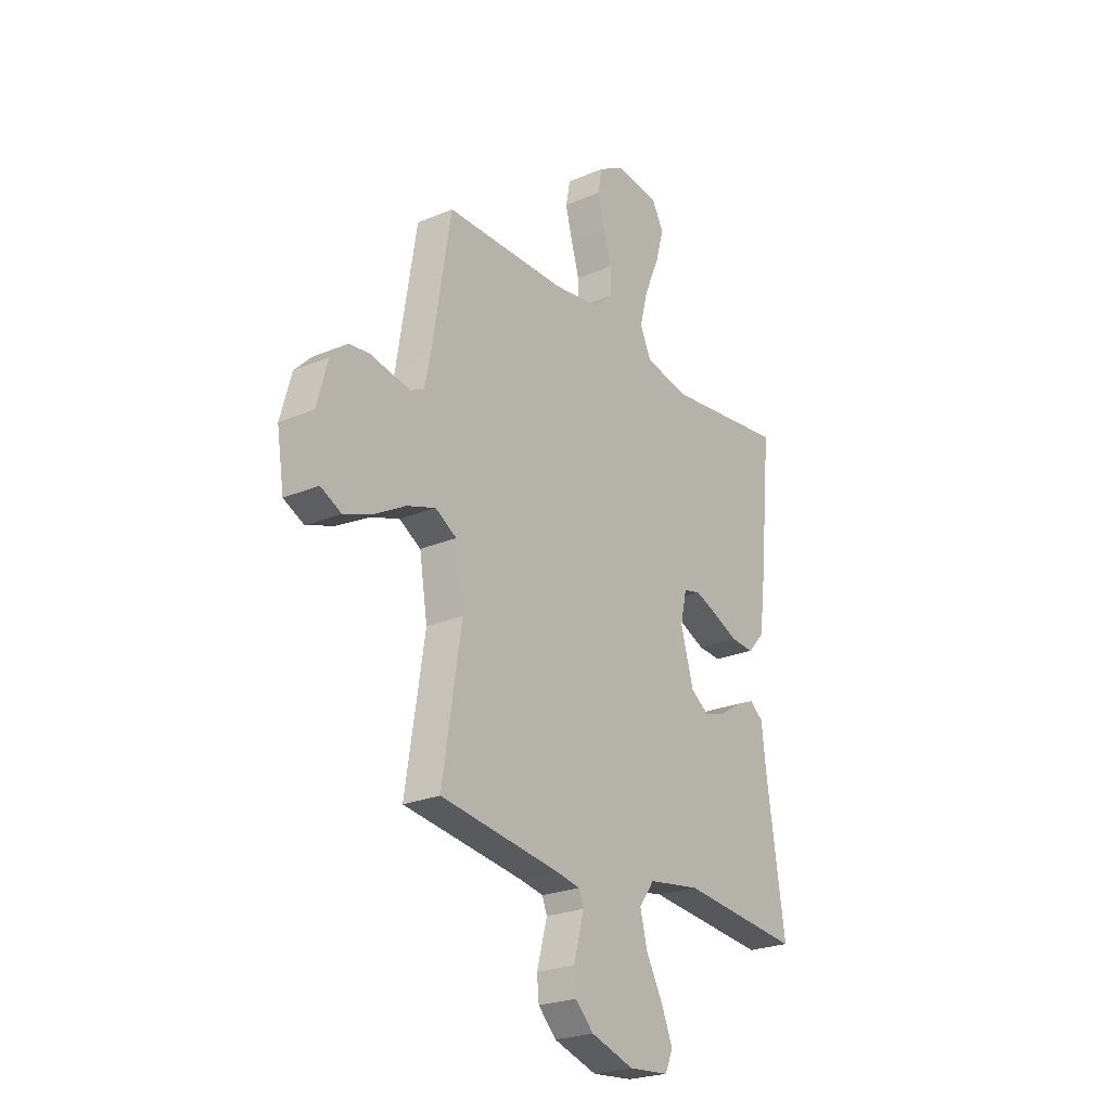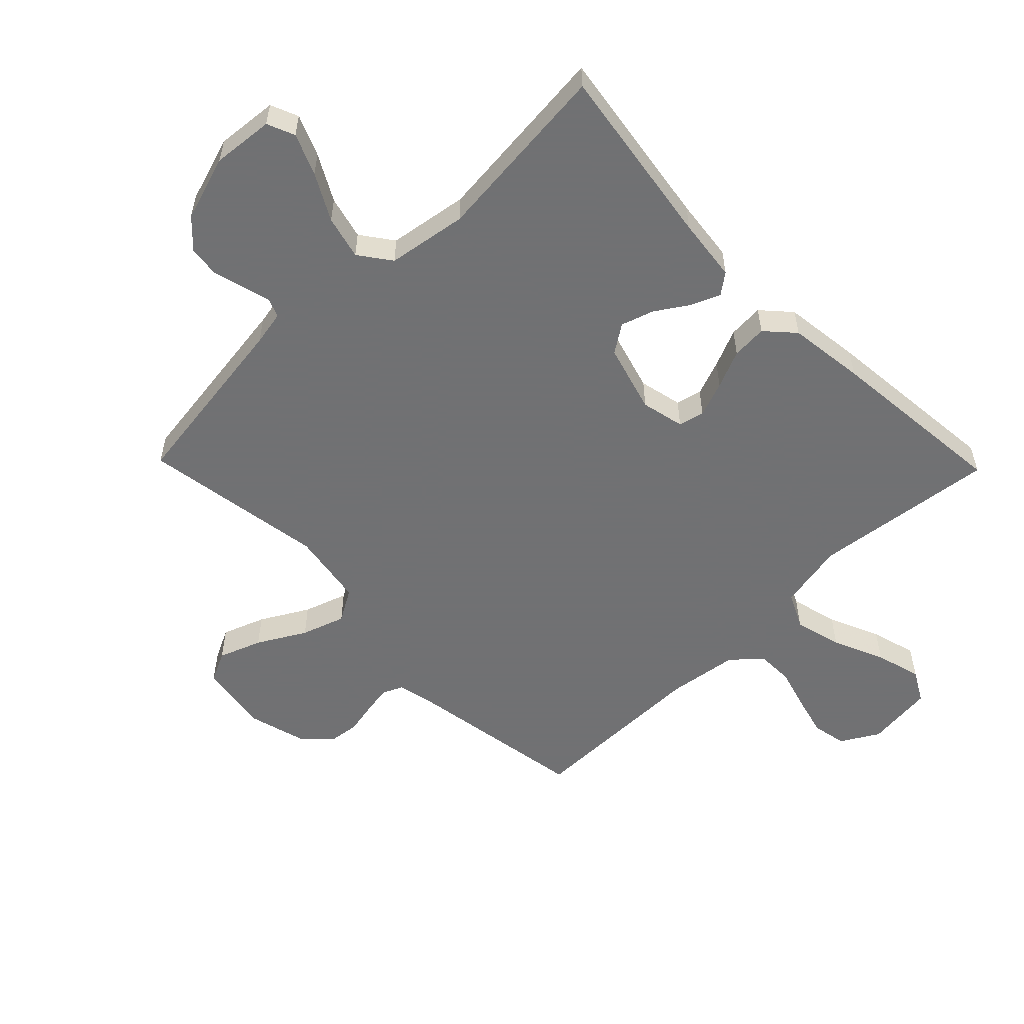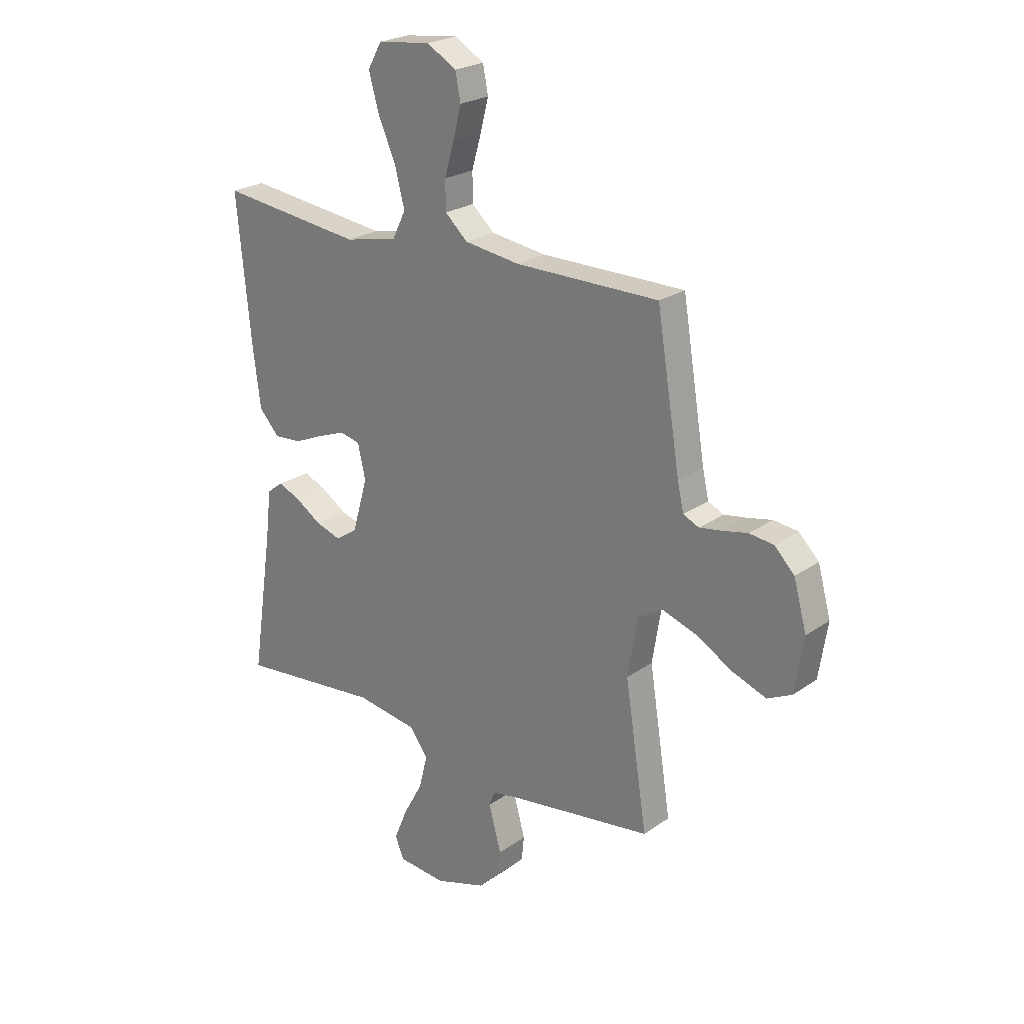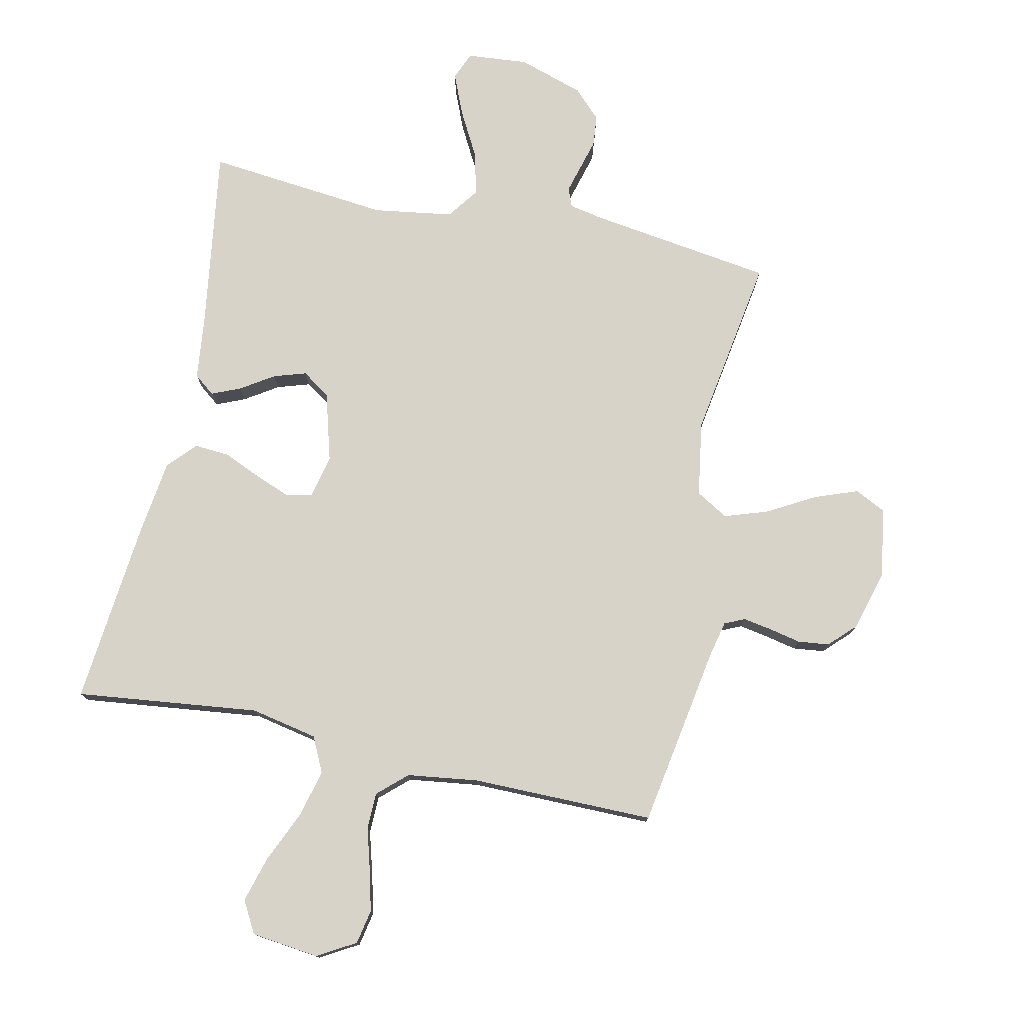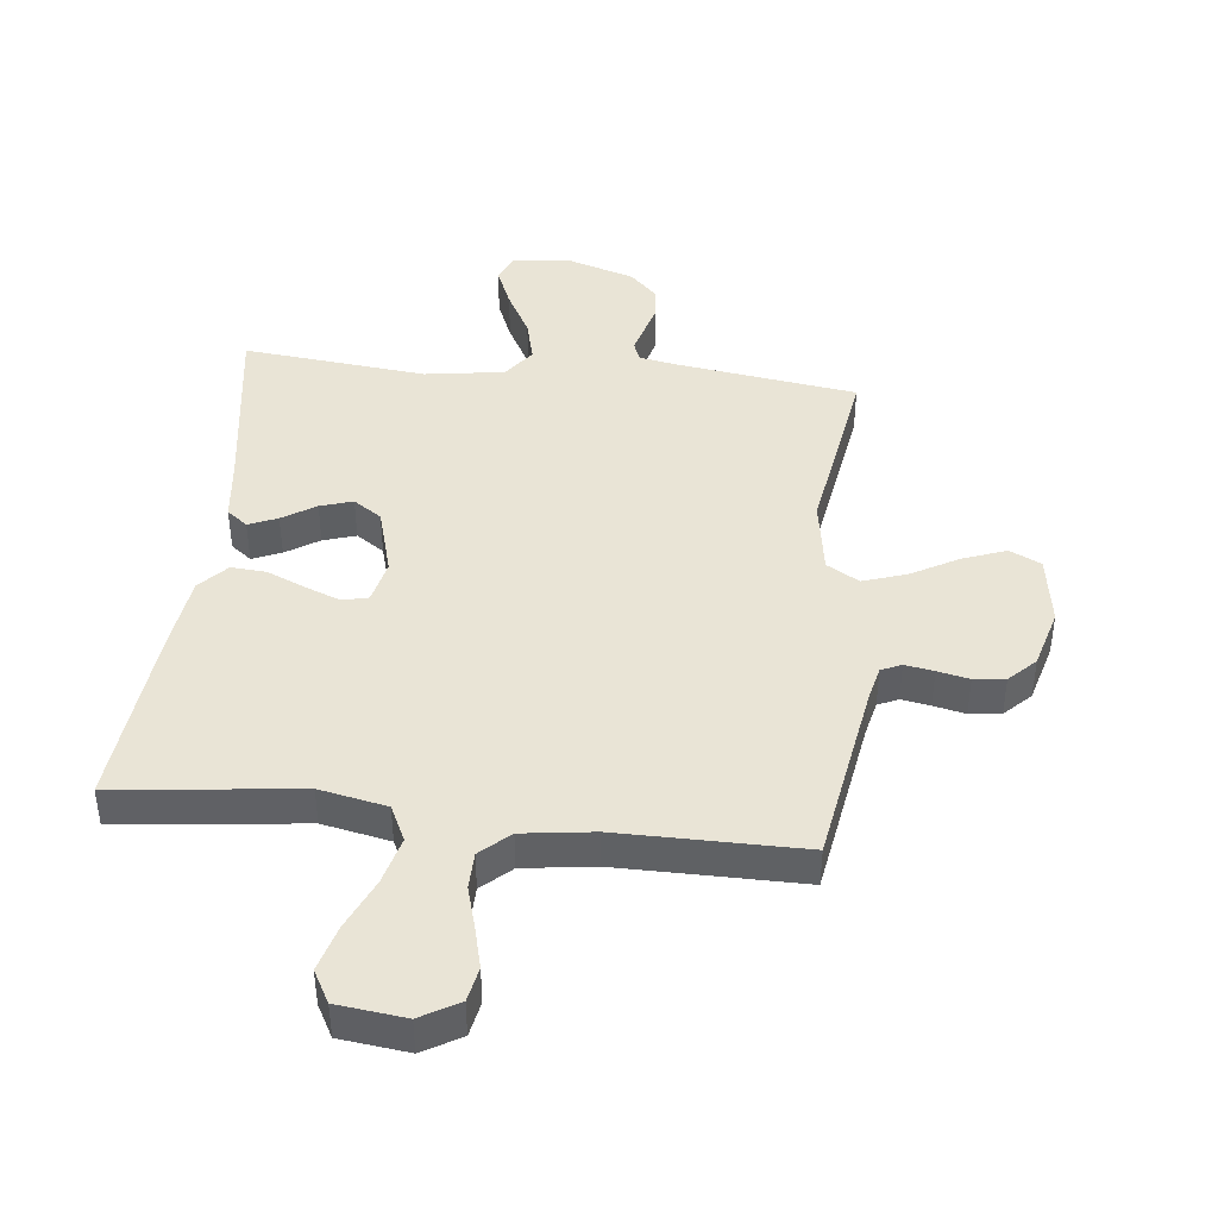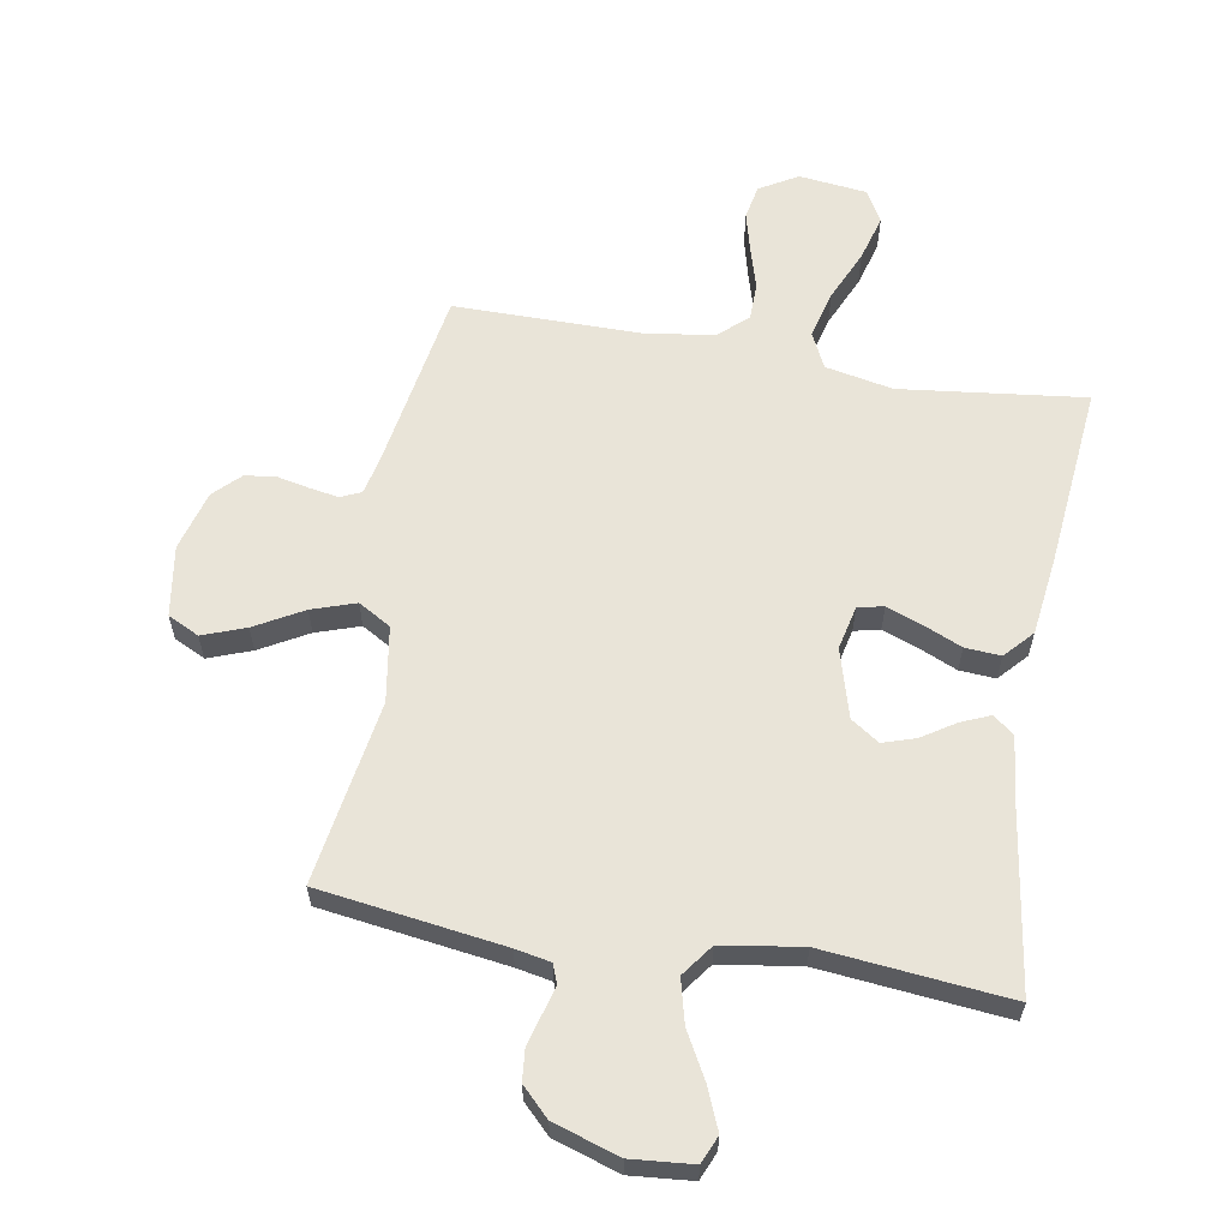
<metadata>
{"format":"obj","ext":"obj","renderer":"f3d","projection":"perspective","resolution":1024,"background":"white","views":[{"elev":-24.1,"azim":125.0,"up":"+Z"},{"elev":-55.3,"azim":-135.8,"up":"+Y"},{"elev":23.6,"azim":40.8,"up":"+Z"},{"elev":77.0,"azim":12.3,"up":"+Y"},{"elev":42.6,"azim":6.4,"up":"+Y"},{"elev":60.6,"azim":-170.1,"up":"+Y"}]}
</metadata>
<code>
v -0.5 0.07 -0.5
v -0.455 0.07 -0.2
v -0.443 0.07 -0.097
v -0.409 0.07 -0.071
v -0.362 0.07 -0.091
v -0.308 0.07 -0.126
v -0.255 0.07 -0.143
v -0.209 0.07 -0.112
v -0.177 0.07 0
v -0.193 0.07 0.071
v -0.235 0.07 0.081
v -0.293 0.07 0.059
v -0.355 0.07 0.032
v -0.413 0.07 0.028
v -0.455 0.07 0.074
v -0.471 0.07 0.2
v -0.5 0.07 0.5
v -0.2 0.07 0.464
v -0.09 0.07 0.486
v -0.062 0.07 0.544
v -0.082 0.07 0.622
v -0.119 0.07 0.706
v -0.14 0.07 0.781
v -0.111 0.07 0.833
v 0 0.07 0.846
v 0.062 0.07 0.81
v 0.073 0.07 0.754
v 0.056 0.07 0.688
v 0.036 0.07 0.619
v 0.037 0.07 0.559
v 0.084 0.07 0.516
v 0.2 0.07 0.5
v 0.5 0.07 0.5
v 0.549 0.07 0.2
v 0.562 0.07 0.142
v 0.595 0.07 0.127
v 0.642 0.07 0.135
v 0.694 0.07 0.146
v 0.745 0.07 0.14
v 0.787 0.07 0.098
v 0.814 0.07 0
v 0.796 0.07 -0.115
v 0.745 0.07 -0.14
v 0.675 0.07 -0.114
v 0.597 0.07 -0.07
v 0.526 0.07 -0.046
v 0.473 0.07 -0.077
v 0.453 0.07 -0.2
v 0.5 0.07 -0.5
v 0.2 0.07 -0.542
v 0.143 0.07 -0.553
v 0.131 0.07 -0.584
v 0.143 0.07 -0.628
v 0.157 0.07 -0.679
v 0.152 0.07 -0.73
v 0.107 0.07 -0.775
v 0 0.07 -0.809
v -0.1 0.07 -0.8
v -0.119 0.07 -0.755
v -0.091 0.07 -0.688
v -0.05 0.07 -0.613
v -0.032 0.07 -0.542
v -0.07 0.07 -0.49
v -0.2 0.07 -0.47
v -0.5 0 -0.5
v -0.455 0 -0.2
v -0.443 0 -0.097
v -0.409 0 -0.071
v -0.362 0 -0.091
v -0.308 0 -0.126
v -0.255 0 -0.143
v -0.209 0 -0.112
v -0.177 0 0
v -0.193 0 0.071
v -0.235 0 0.081
v -0.293 0 0.059
v -0.355 0 0.032
v -0.413 0 0.028
v -0.455 0 0.074
v -0.471 0 0.2
v -0.5 0 0.5
v -0.2 0 0.464
v -0.09 0 0.486
v -0.062 0 0.544
v -0.082 0 0.622
v -0.119 0 0.706
v -0.14 0 0.781
v -0.111 0 0.833
v 0 0 0.846
v 0.062 0 0.81
v 0.073 0 0.754
v 0.056 0 0.688
v 0.036 0 0.619
v 0.037 0 0.559
v 0.084 0 0.516
v 0.2 0 0.5
v 0.5 0 0.5
v 0.549 0 0.2
v 0.562 0 0.142
v 0.595 0 0.127
v 0.642 0 0.135
v 0.694 0 0.146
v 0.745 0 0.14
v 0.787 0 0.098
v 0.814 0 0
v 0.796 0 -0.115
v 0.745 0 -0.14
v 0.675 0 -0.114
v 0.597 0 -0.07
v 0.526 0 -0.046
v 0.473 0 -0.077
v 0.453 0 -0.2
v 0.5 0 -0.5
v 0.2 0 -0.542
v 0.143 0 -0.553
v 0.131 0 -0.584
v 0.143 0 -0.628
v 0.157 0 -0.679
v 0.152 0 -0.73
v 0.107 0 -0.775
v 0 0 -0.809
v -0.1 0 -0.8
v -0.119 0 -0.755
v -0.091 0 -0.688
v -0.05 0 -0.613
v -0.032 0 -0.542
v -0.07 0 -0.49
v -0.2 0 -0.47
f 59 60 61
f 58 59 61
f 57 58 61
f 56 57 61
f 55 56 61
f 54 55 61
f 53 54 61
f 52 53 61 62
f 51 52 62 63
f 48 49 50
f 50 51 63
f 48 50 63
f 47 48 63
f 43 44 45
f 42 43 45
f 41 42 45
f 40 41 45
f 39 40 45
f 38 39 45
f 37 38 45
f 36 37 45 46
f 35 36 46 47
f 32 33 34
f 47 63 64
f 35 47 64
f 34 35 64
f 32 34 64
f 31 32 64
f 27 28 29
f 26 27 29
f 25 26 29
f 24 25 29
f 23 24 29
f 22 23 29
f 21 22 29
f 20 21 29 30
f 16 17 18
f 15 16 18
f 14 15 18
f 13 14 18
f 12 13 18
f 11 12 18 19
f 20 30 31
f 19 20 31
f 11 19 31
f 10 11 31
f 4 5 6
f 3 4 6
f 2 3 6
f 2 6 7
f 1 2 7
f 64 1 7 8
f 9 10 31
f 8 9 31 64
f 125 124 123
f 125 123 122
f 125 122 121
f 125 121 120
f 125 120 119
f 125 119 118
f 125 118 117
f 126 125 117 116
f 127 126 116 115
f 114 113 112
f 127 115 114
f 127 114 112
f 127 112 111
f 109 108 107
f 109 107 106
f 109 106 105
f 109 105 104
f 109 104 103
f 109 103 102
f 109 102 101
f 110 109 101 100
f 111 110 100 99
f 98 97 96
f 128 127 111
f 128 111 99
f 128 99 98
f 128 98 96
f 128 96 95
f 93 92 91
f 93 91 90
f 93 90 89
f 93 89 88
f 93 88 87
f 93 87 86
f 93 86 85
f 94 93 85 84
f 82 81 80
f 82 80 79
f 82 79 78
f 82 78 77
f 82 77 76
f 83 82 76 75
f 95 94 84
f 95 84 83
f 95 83 75
f 95 75 74
f 70 69 68
f 70 68 67
f 70 67 66
f 71 70 66
f 71 66 65
f 72 71 65 128
f 95 74 73
f 128 95 73 72
f 1 65 66 2
f 2 66 67 3
f 3 67 68 4
f 4 68 69 5
f 5 69 70 6
f 6 70 71 7
f 7 71 72 8
f 8 72 73 9
f 9 73 74 10
f 10 74 75 11
f 11 75 76 12
f 12 76 77 13
f 13 77 78 14
f 14 78 79 15
f 15 79 80 16
f 16 80 81 17
f 17 81 82 18
f 18 82 83 19
f 19 83 84 20
f 20 84 85 21
f 21 85 86 22
f 22 86 87 23
f 23 87 88 24
f 24 88 89 25
f 25 89 90 26
f 26 90 91 27
f 27 91 92 28
f 28 92 93 29
f 29 93 94 30
f 30 94 95 31
f 31 95 96 32
f 32 96 97 33
f 33 97 98 34
f 34 98 99 35
f 35 99 100 36
f 36 100 101 37
f 37 101 102 38
f 38 102 103 39
f 39 103 104 40
f 40 104 105 41
f 41 105 106 42
f 42 106 107 43
f 43 107 108 44
f 44 108 109 45
f 45 109 110 46
f 46 110 111 47
f 47 111 112 48
f 48 112 113 49
f 49 113 114 50
f 50 114 115 51
f 51 115 116 52
f 52 116 117 53
f 53 117 118 54
f 54 118 119 55
f 55 119 120 56
f 56 120 121 57
f 57 121 122 58
f 58 122 123 59
f 59 123 124 60
f 60 124 125 61
f 61 125 126 62
f 62 126 127 63
f 63 127 128 64
f 64 128 65 1

</code>
